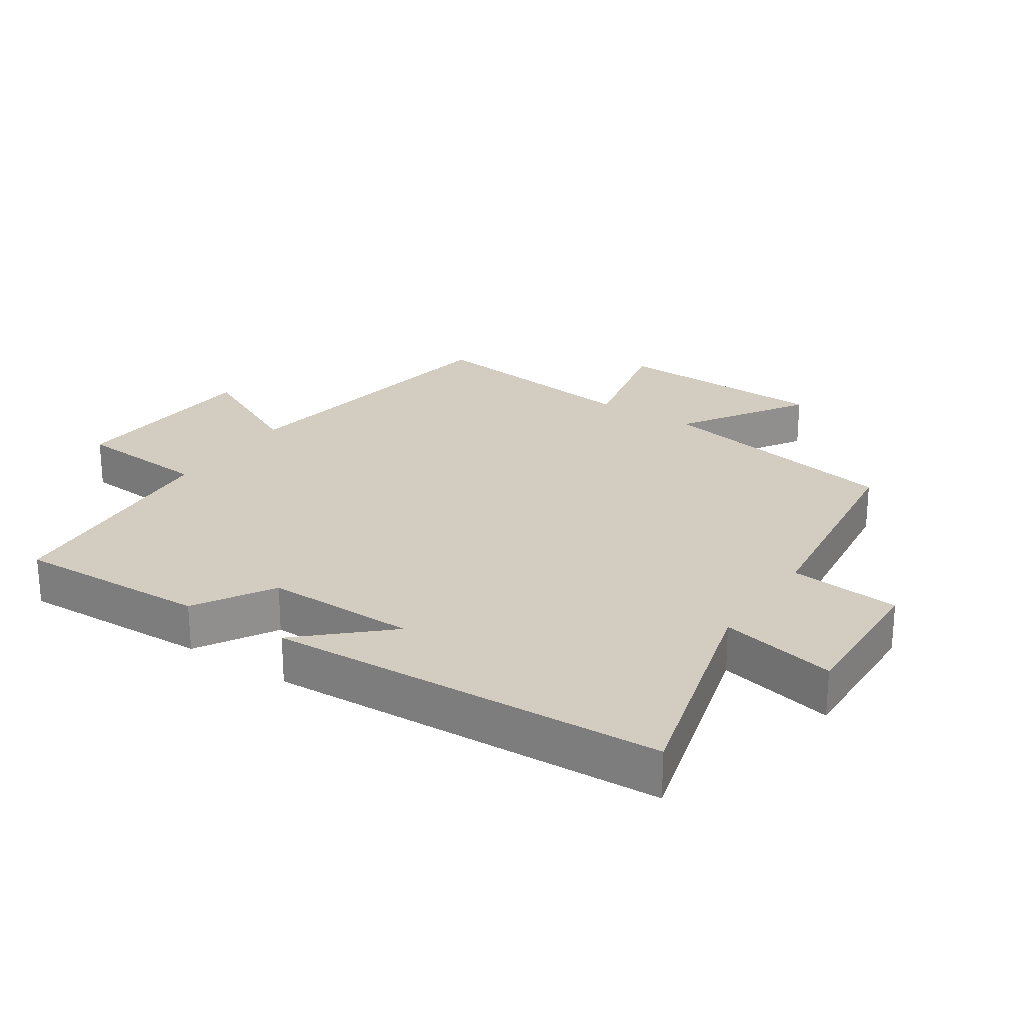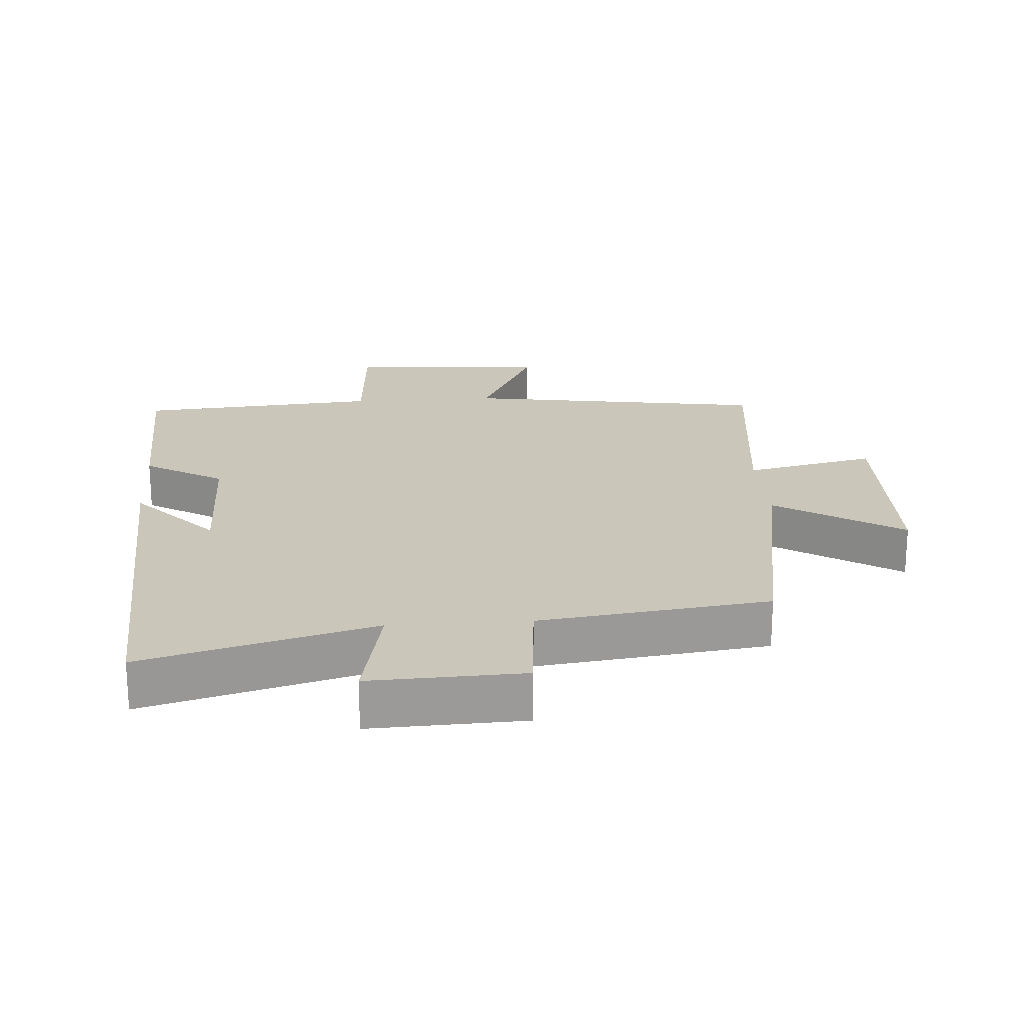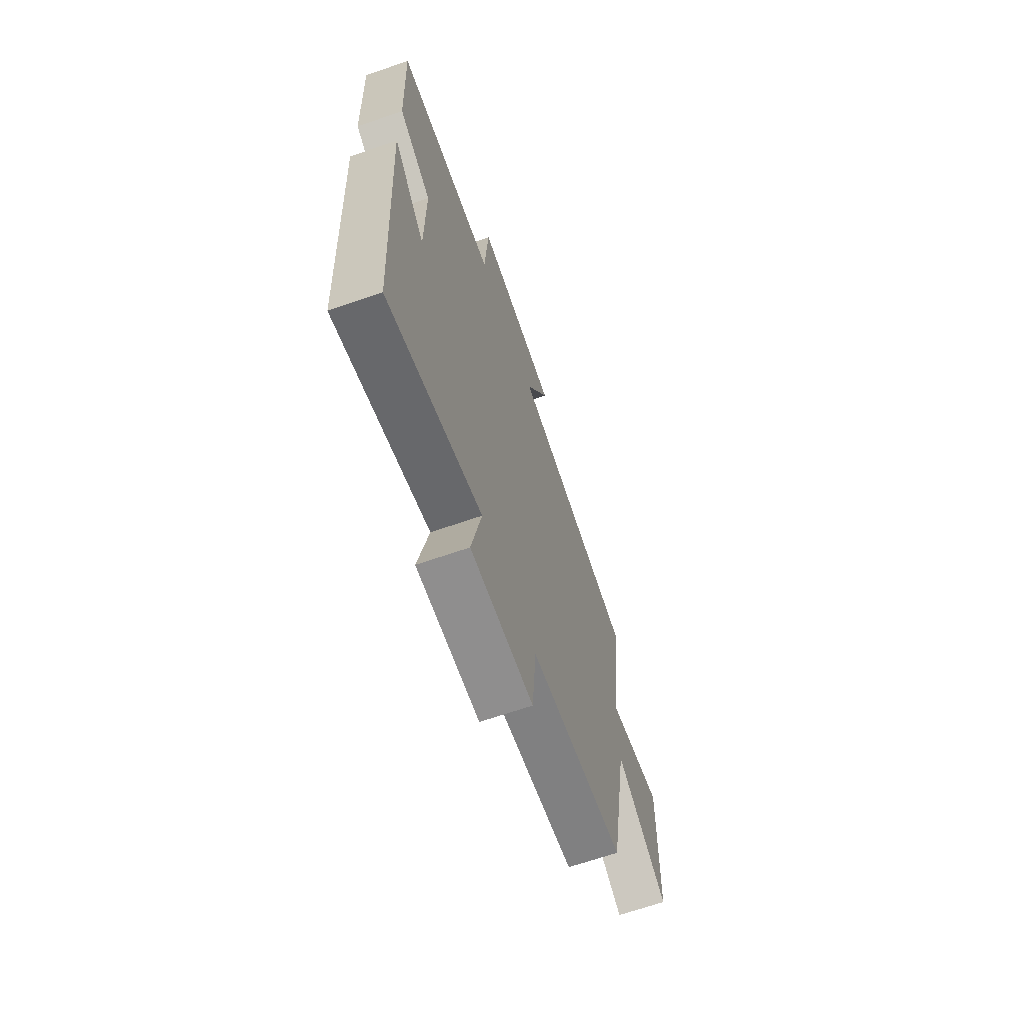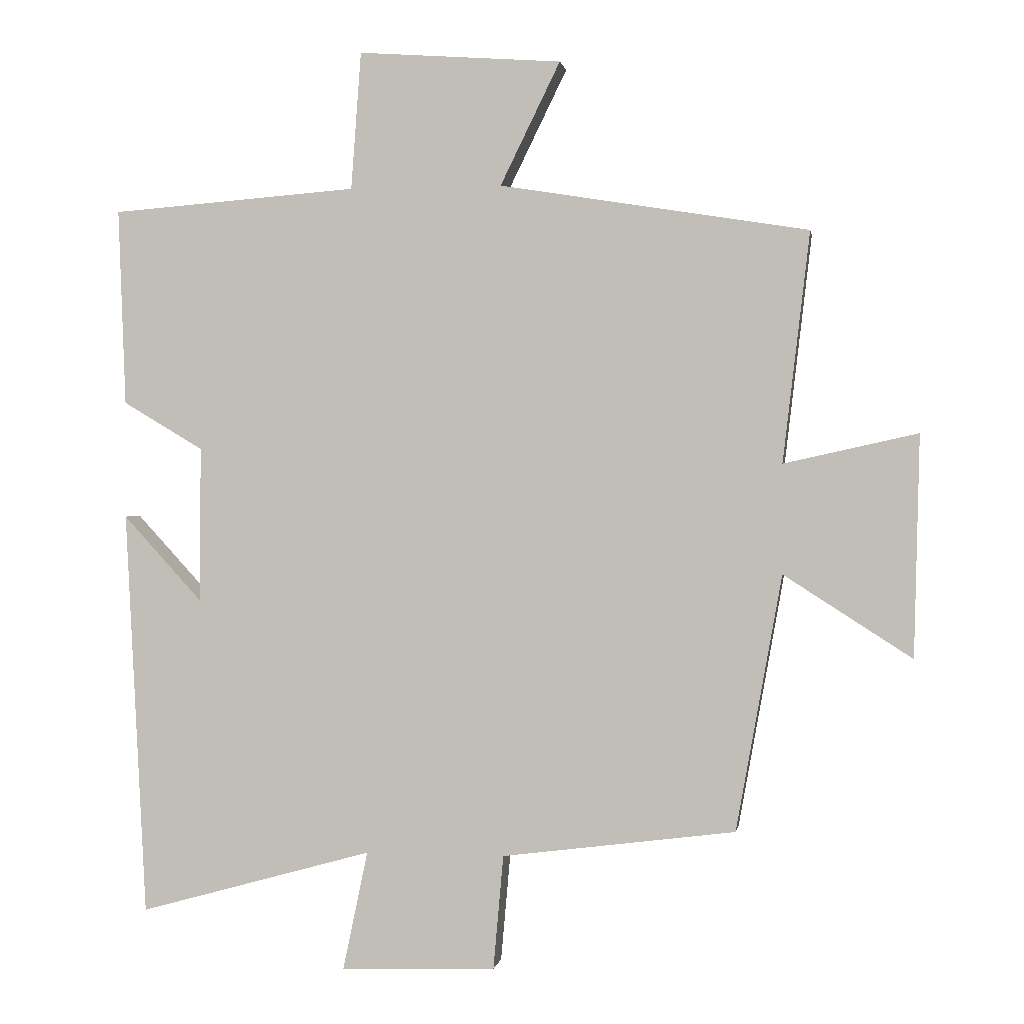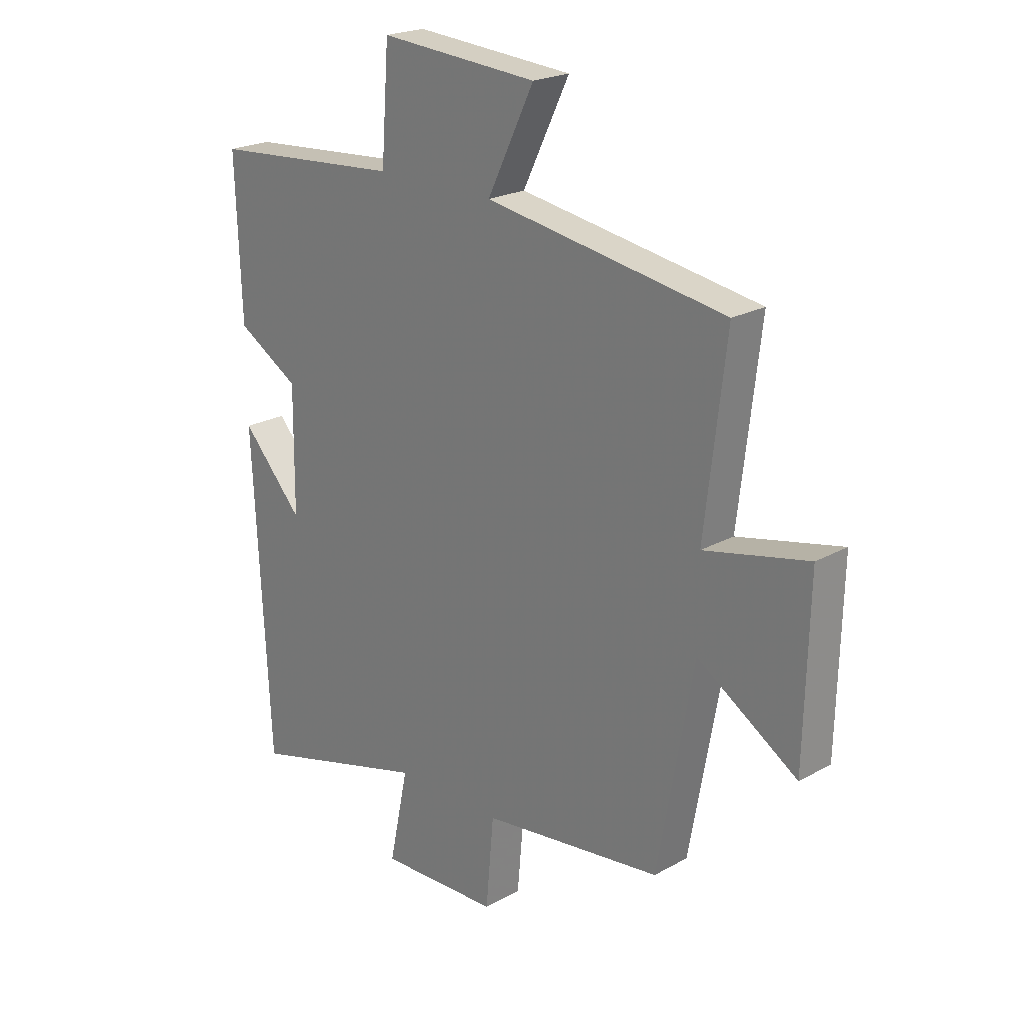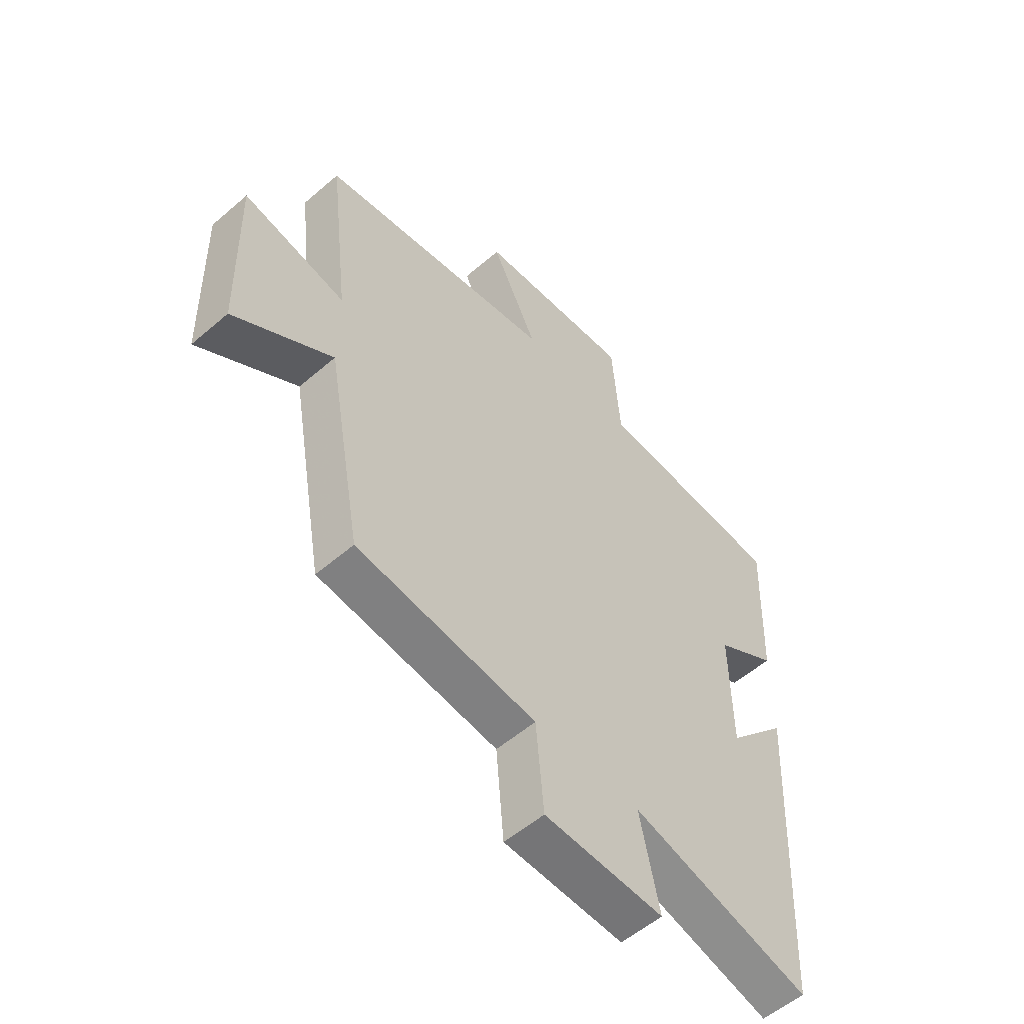
<metadata>
{"format":"obj","ext":"obj","renderer":"f3d","projection":"perspective","resolution":1024,"background":"white","views":[{"elev":24.8,"azim":123.8,"up":"+Y"},{"elev":21.1,"azim":175.8,"up":"+Y"},{"elev":-66.8,"azim":109.2,"up":"+Z"},{"elev":0.5,"azim":-170.8,"up":"+Z"},{"elev":22.0,"azim":-134.1,"up":"+Z"},{"elev":-55.3,"azim":-47.8,"up":"+Z"}]}
</metadata>
<code>
v -0.432 0.07 -0.456
v -0.5 0.07 -0.077
v -0.69 0.07 -0.199
v -0.698 0.07 0.129
v -0.5 0.07 0.085
v -0.54 0.07 0.426
v -0.082 0.07 0.5
v -0.171 0.07 0.682
v 0.131 0.07 0.704
v 0.146 0.07 0.5
v 0.511 0.07 0.472
v 0.5 0.07 0.18
v 0.381 0.07 0.109
v 0.383 0.07 -0.121
v 0.5 0.07 0.006
v 0.469 0.07 -0.596
v 0.122 0.07 -0.5
v 0.159 0.07 -0.677
v -0.071 0.07 -0.669
v -0.086 0.07 -0.5
v -0.432 0 -0.456
v -0.5 0 -0.077
v -0.69 0 -0.199
v -0.698 0 0.129
v -0.5 0 0.085
v -0.54 0 0.426
v -0.082 0 0.5
v -0.171 0 0.682
v 0.131 0 0.704
v 0.146 0 0.5
v 0.511 0 0.472
v 0.5 0 0.18
v 0.381 0 0.109
v 0.383 0 -0.121
v 0.5 0 0.006
v 0.469 0 -0.596
v 0.122 0 -0.5
v 0.159 0 -0.677
v -0.071 0 -0.669
v -0.086 0 -0.5
f 17 18 19 20
f 17 20 1 2
f 14 15 16 17
f 13 14 17 2
f 10 11 12 13
f 10 13 2
f 7 8 9 10
f 5 6 7 10
f 5 10 2 3
f 3 4 5
f 40 39 38 37
f 22 21 40 37
f 37 36 35 34
f 22 37 34 33
f 33 32 31 30
f 22 33 30
f 30 29 28 27
f 30 27 26 25
f 23 22 30 25
f 25 24 23
f 1 21 22 2
f 2 22 23 3
f 3 23 24 4
f 4 24 25 5
f 5 25 26 6
f 6 26 27 7
f 7 27 28 8
f 8 28 29 9
f 9 29 30 10
f 10 30 31 11
f 11 31 32 12
f 12 32 33 13
f 13 33 34 14
f 14 34 35 15
f 15 35 36 16
f 16 36 37 17
f 17 37 38 18
f 18 38 39 19
f 19 39 40 20
f 20 40 21 1

</code>
